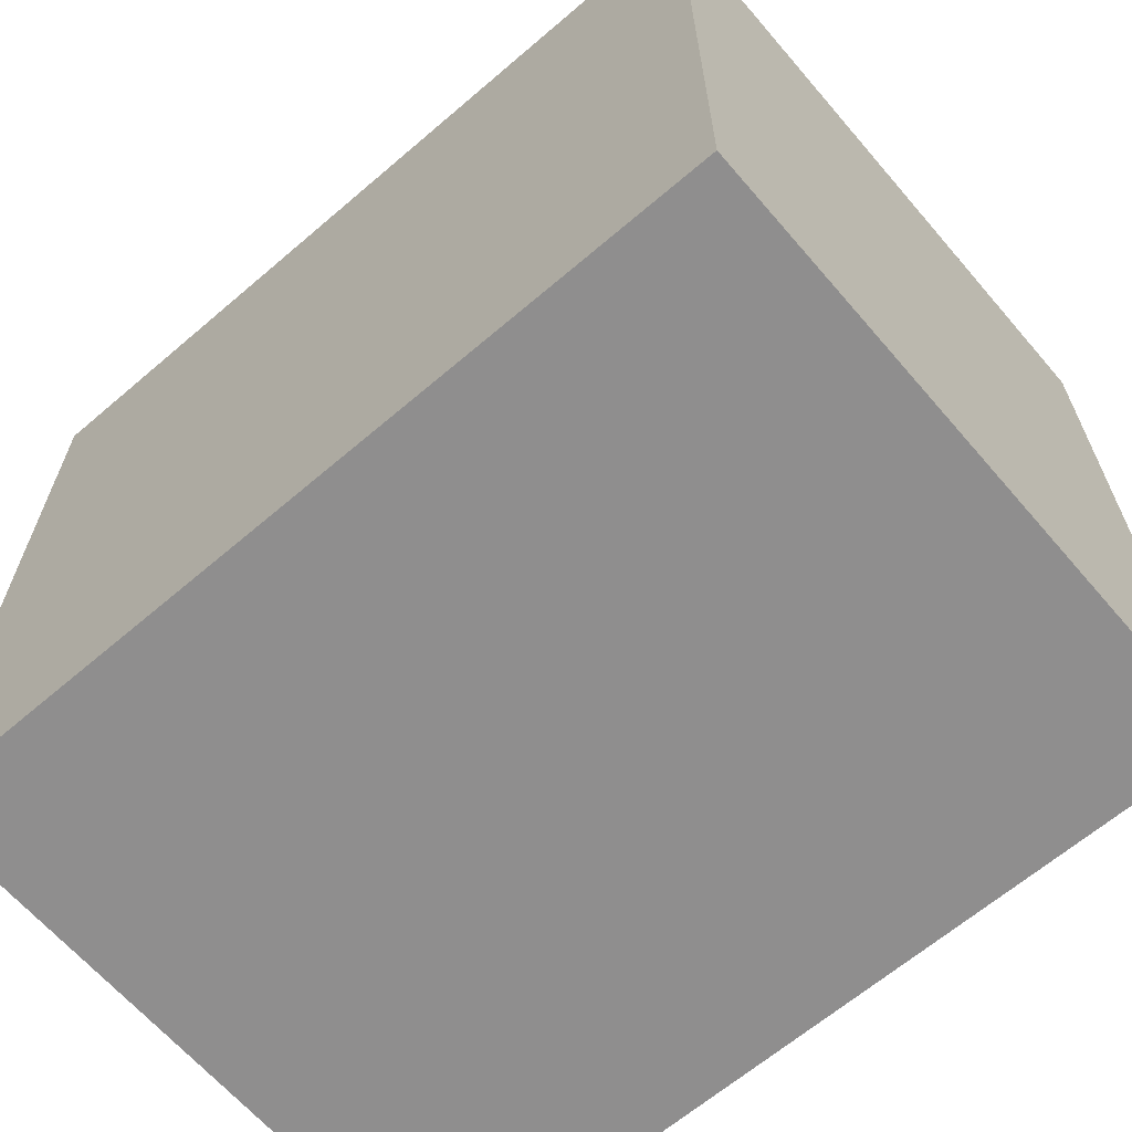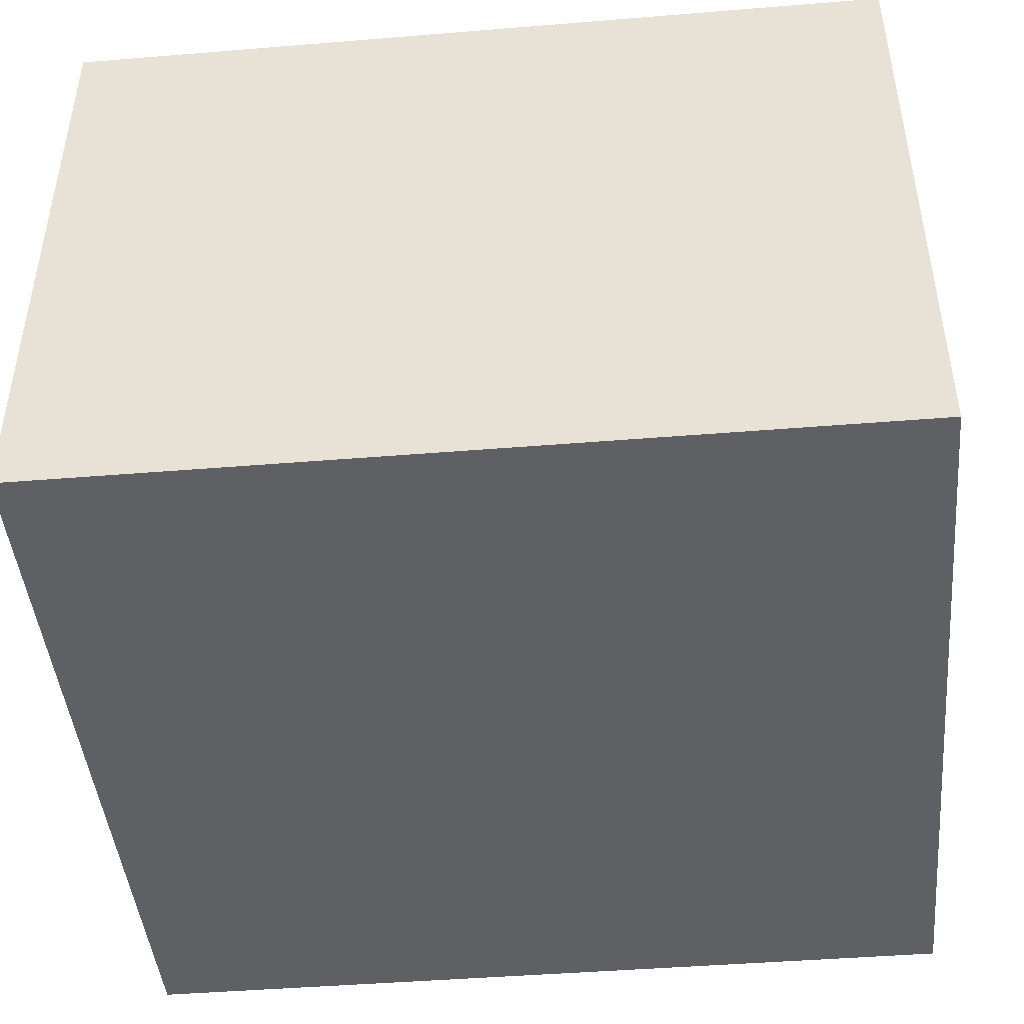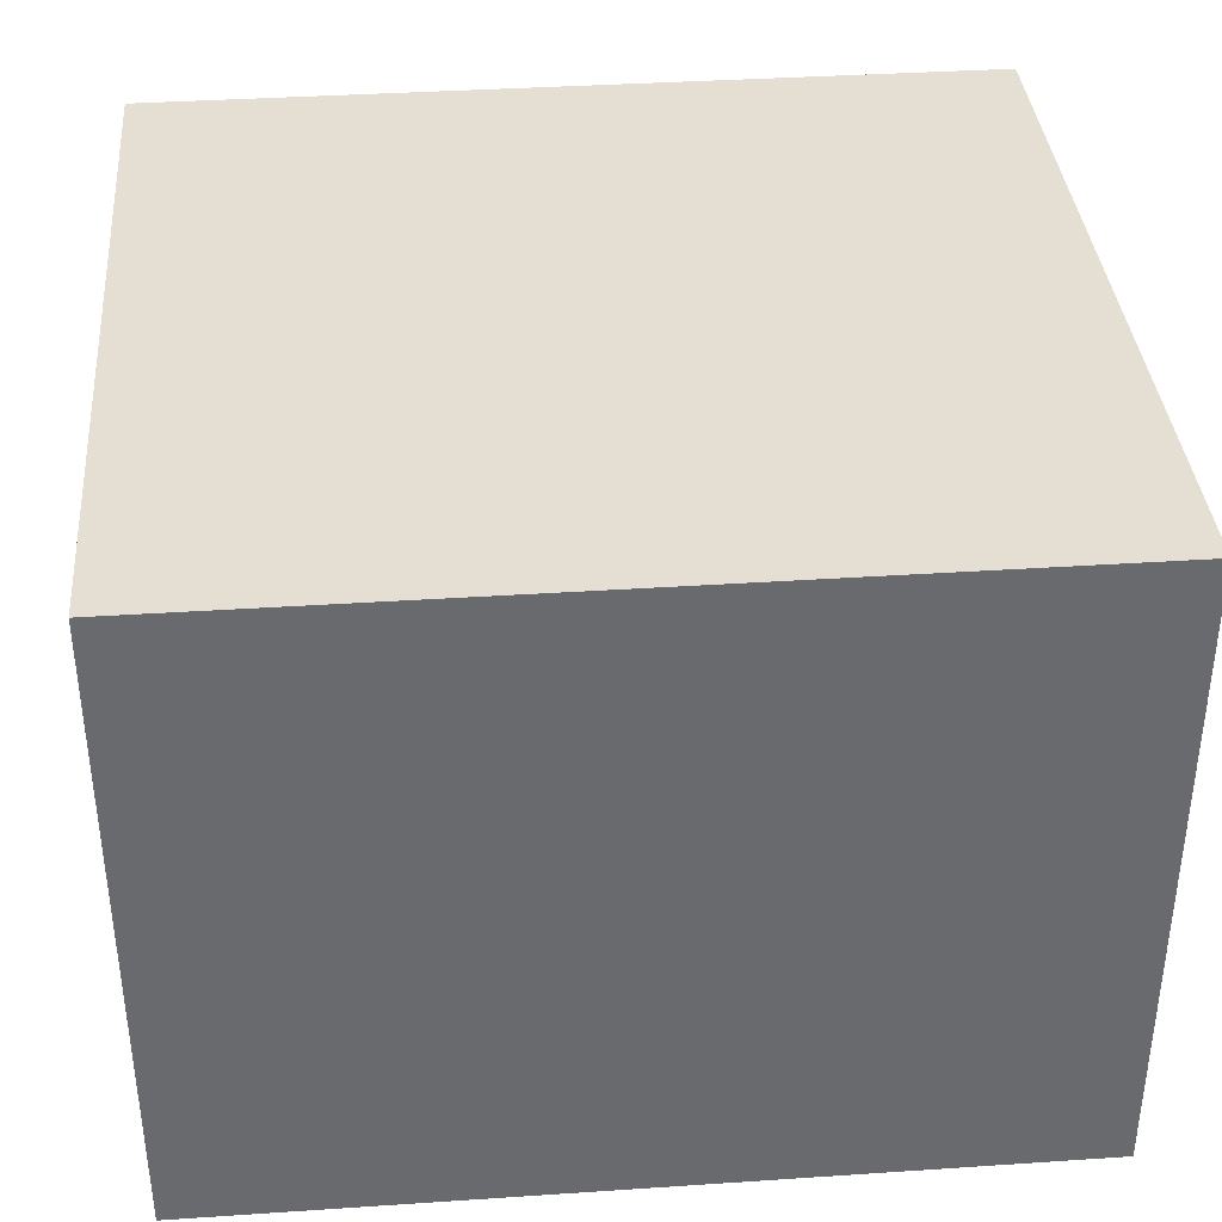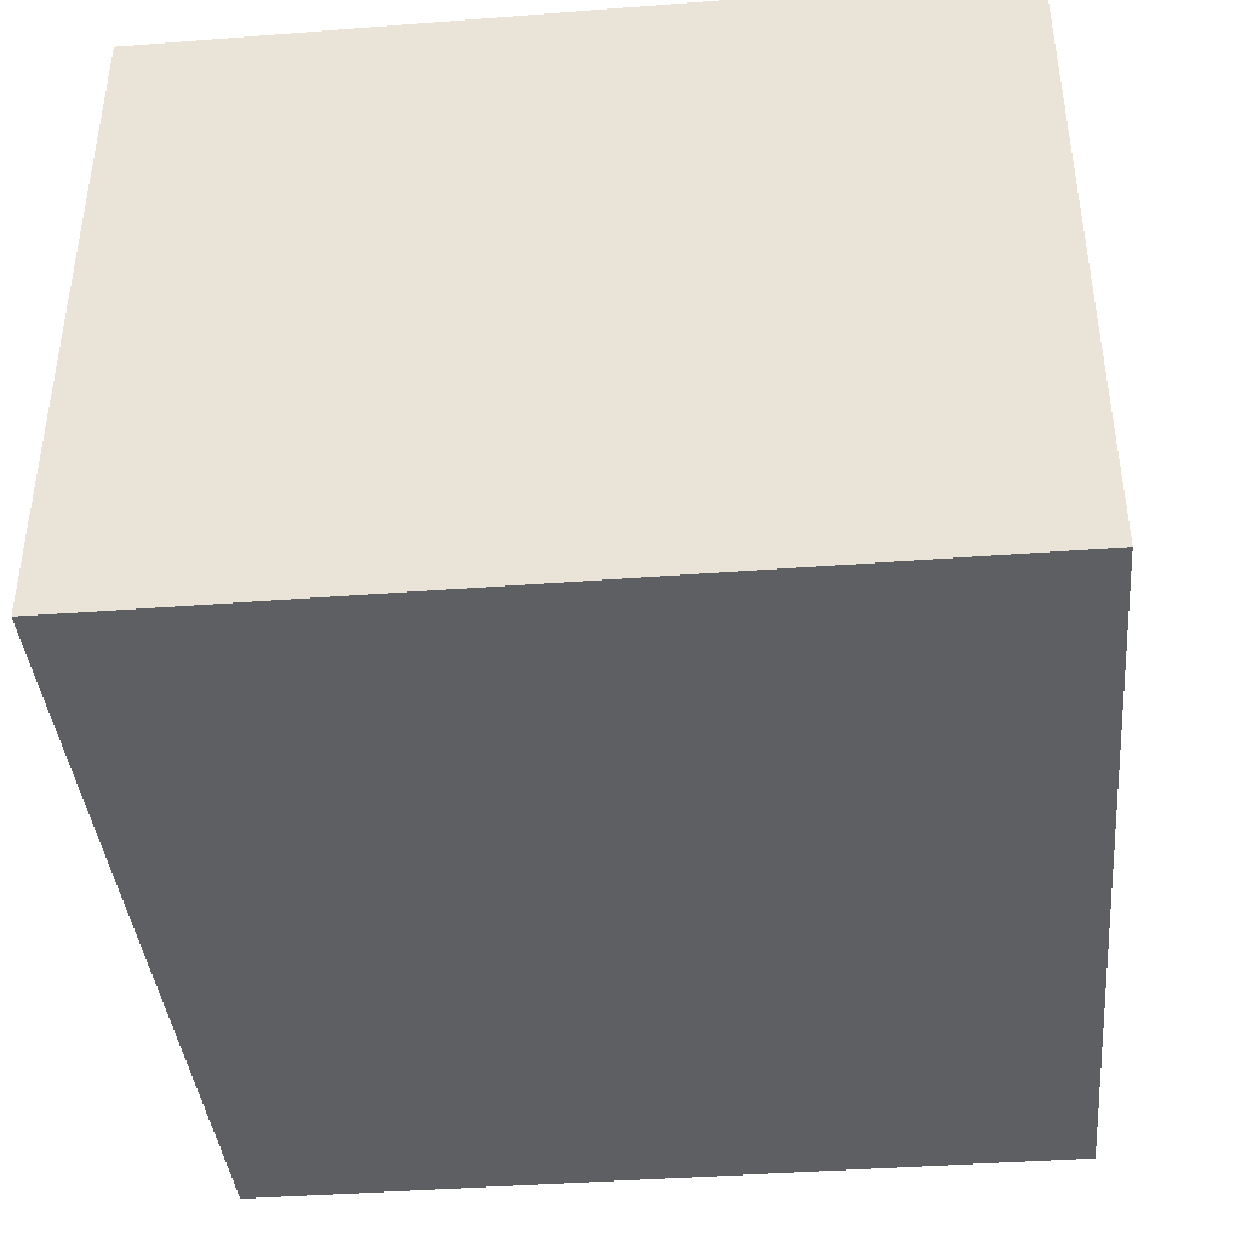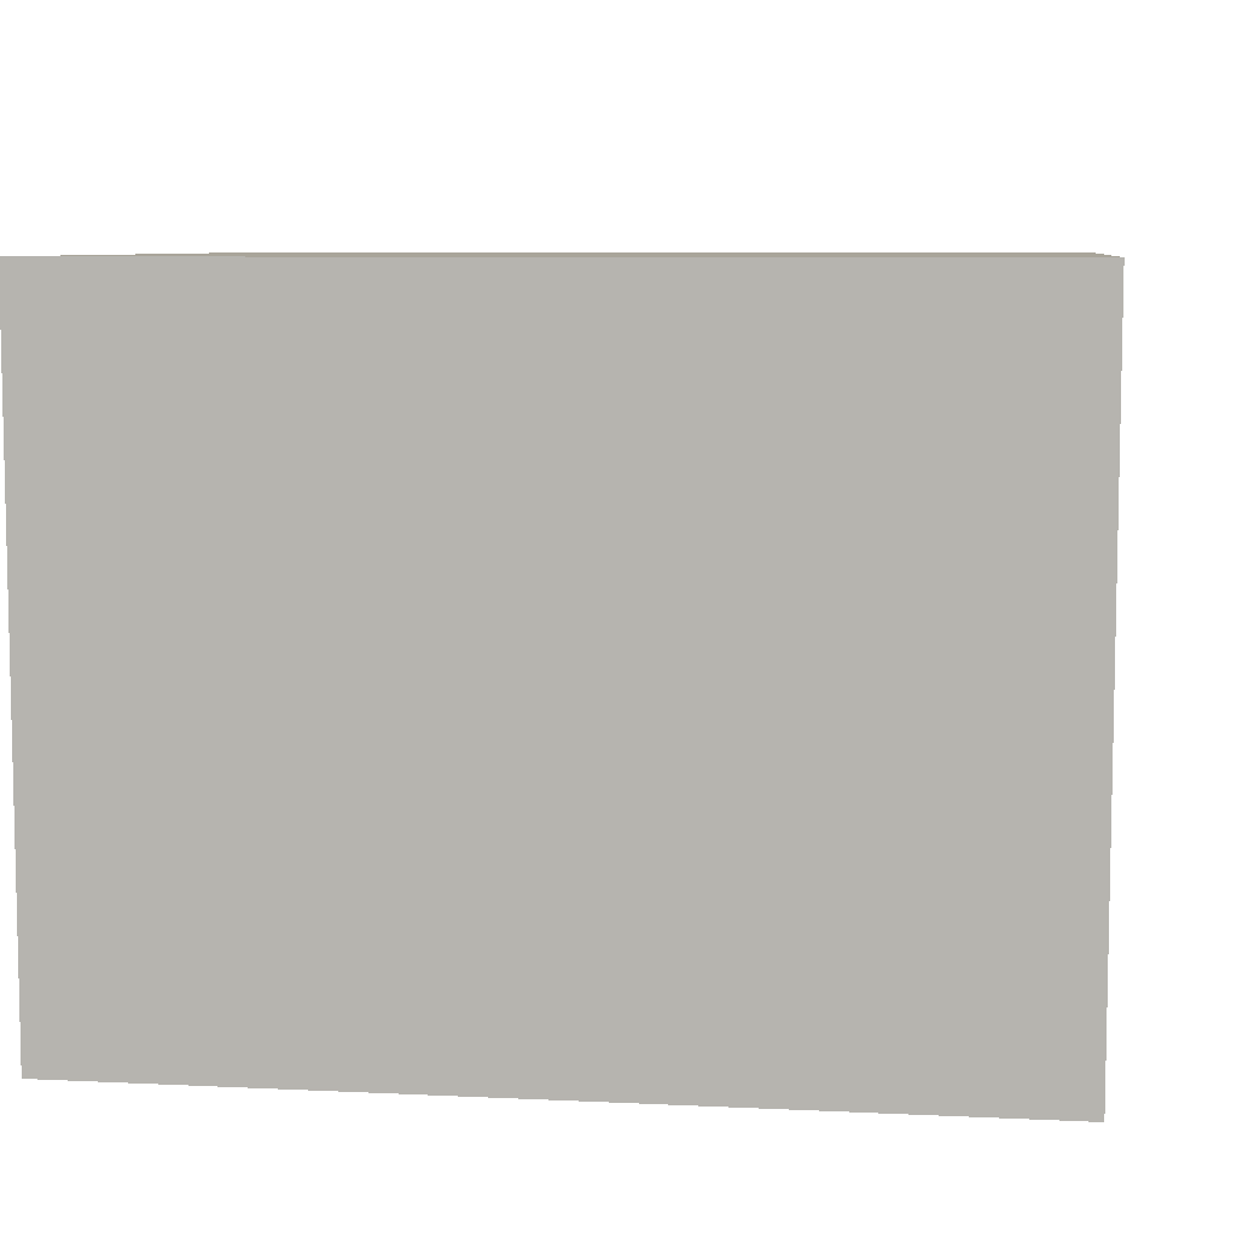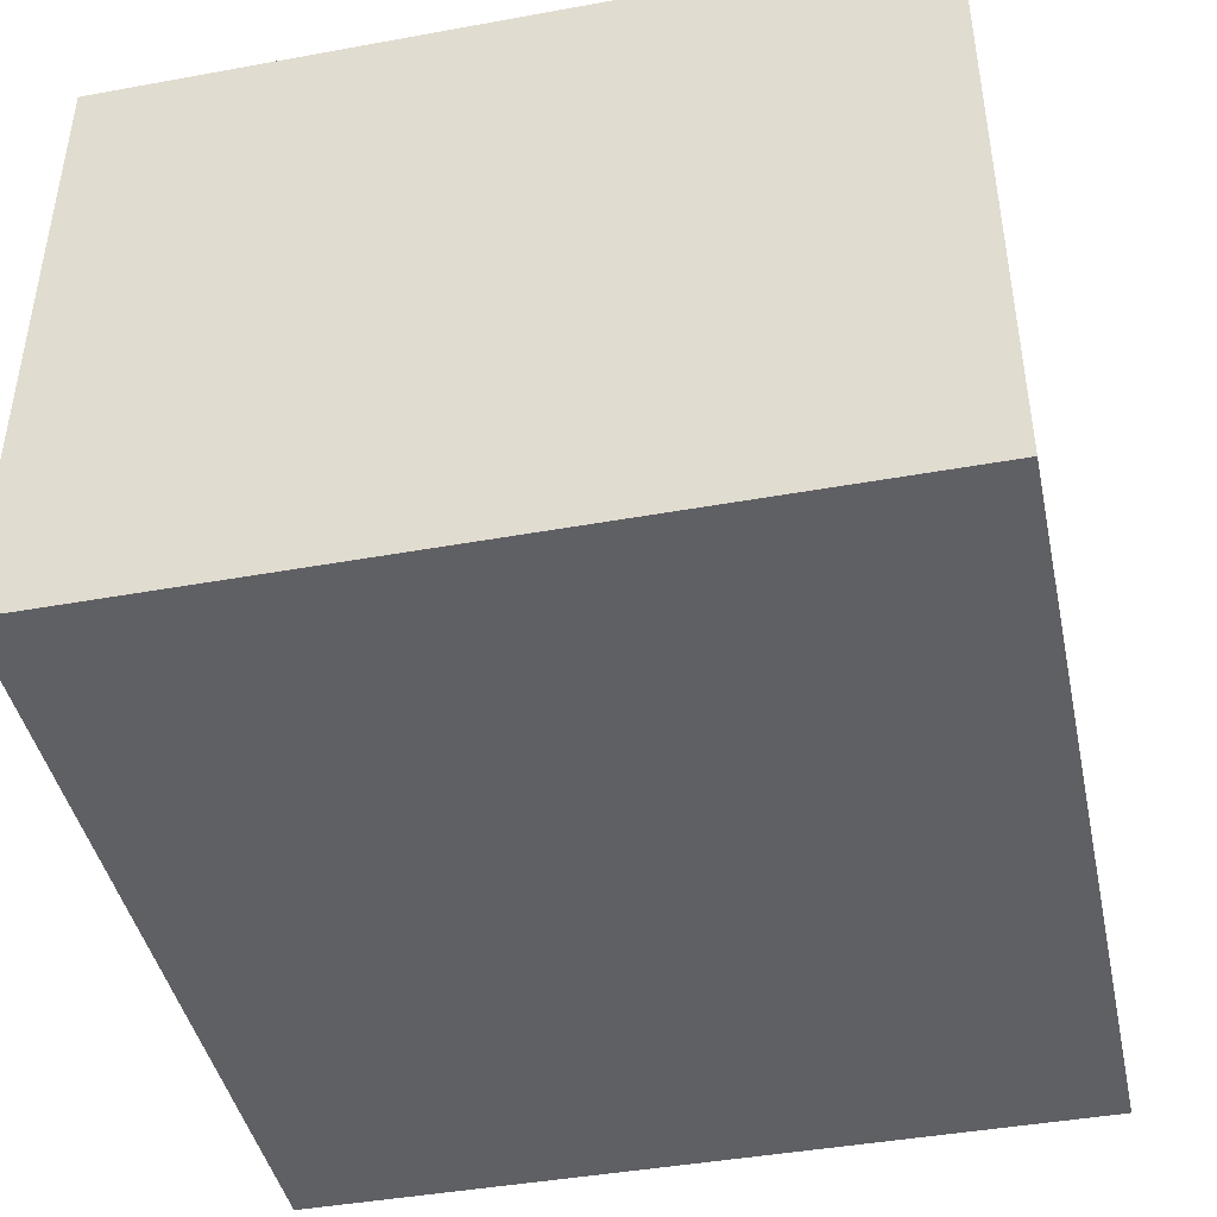
<metadata>
{"format":"obj","ext":"obj","renderer":"f3d","projection":"perspective","resolution":1024,"background":"white","views":[{"elev":-65.0,"azim":-139.3,"up":"+Z"},{"elev":-45.1,"azim":5.4,"up":"+Y"},{"elev":37.2,"azim":175.1,"up":"+Y"},{"elev":-40.4,"azim":-84.6,"up":"+Y"},{"elev":7.5,"azim":-172.3,"up":"+Y"},{"elev":-43.4,"azim":-77.9,"up":"+Y"}]}
</metadata>
<code>
v -6.424 0.08004 -0.6007
v -6.424 0.08004 -0.6818
v -6.51 0.08004 -0.6818
v -6.51 0.08004 -0.6007
v -6.424 0.01437 -0.6007
v -6.51 0.01437 -0.6007
v -6.51 0.01437 -0.6818
v -6.424 0.01437 -0.6818
v -6.51 0.01437 -0.6007
v -6.424 0.01437 -0.6007
v -6.424 0.08004 -0.6007
v -6.51 0.08004 -0.6007
v -6.51 0.01437 -0.6818
v -6.51 0.01437 -0.6007
v -6.51 0.08004 -0.6007
v -6.51 0.08004 -0.6818
v -6.424 0.01437 -0.6818
v -6.51 0.01437 -0.6818
v -6.51 0.08004 -0.6818
v -6.424 0.08004 -0.6818
v -6.424 0.01437 -0.6007
v -6.424 0.01437 -0.6818
v -6.424 0.08004 -0.6818
v -6.424 0.08004 -0.6007
f 1 2 3
f 1 3 4
f 5 6 7
f 5 7 8
f 9 10 11
f 9 11 12
f 13 14 15
f 13 15 16
f 17 18 19
f 17 19 20
f 21 22 23
f 21 23 24

</code>
